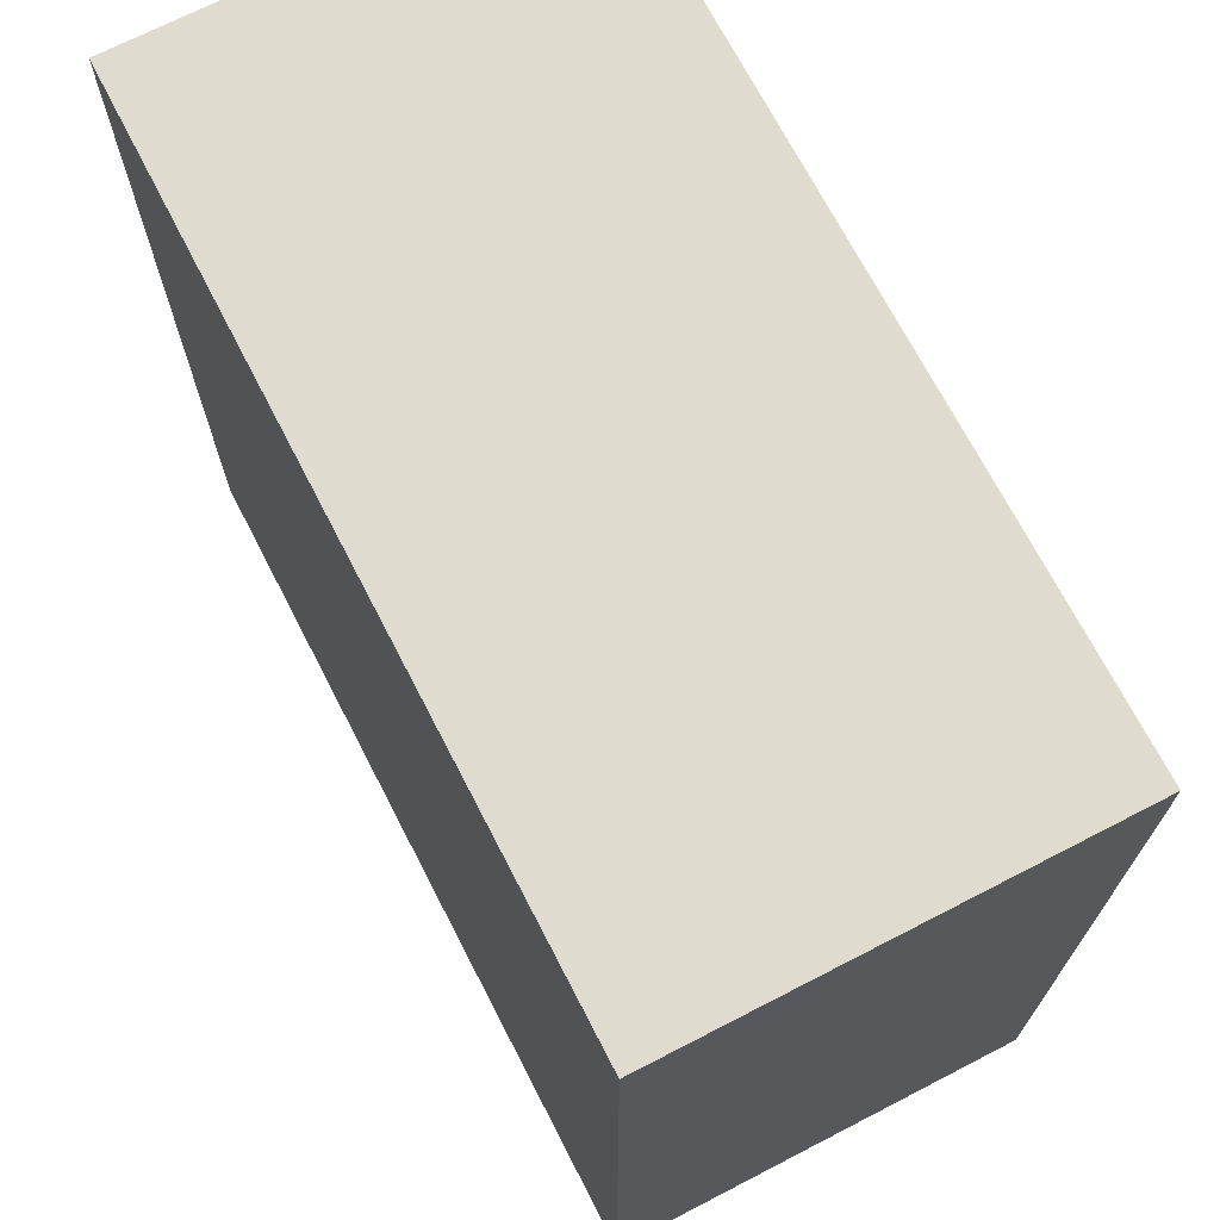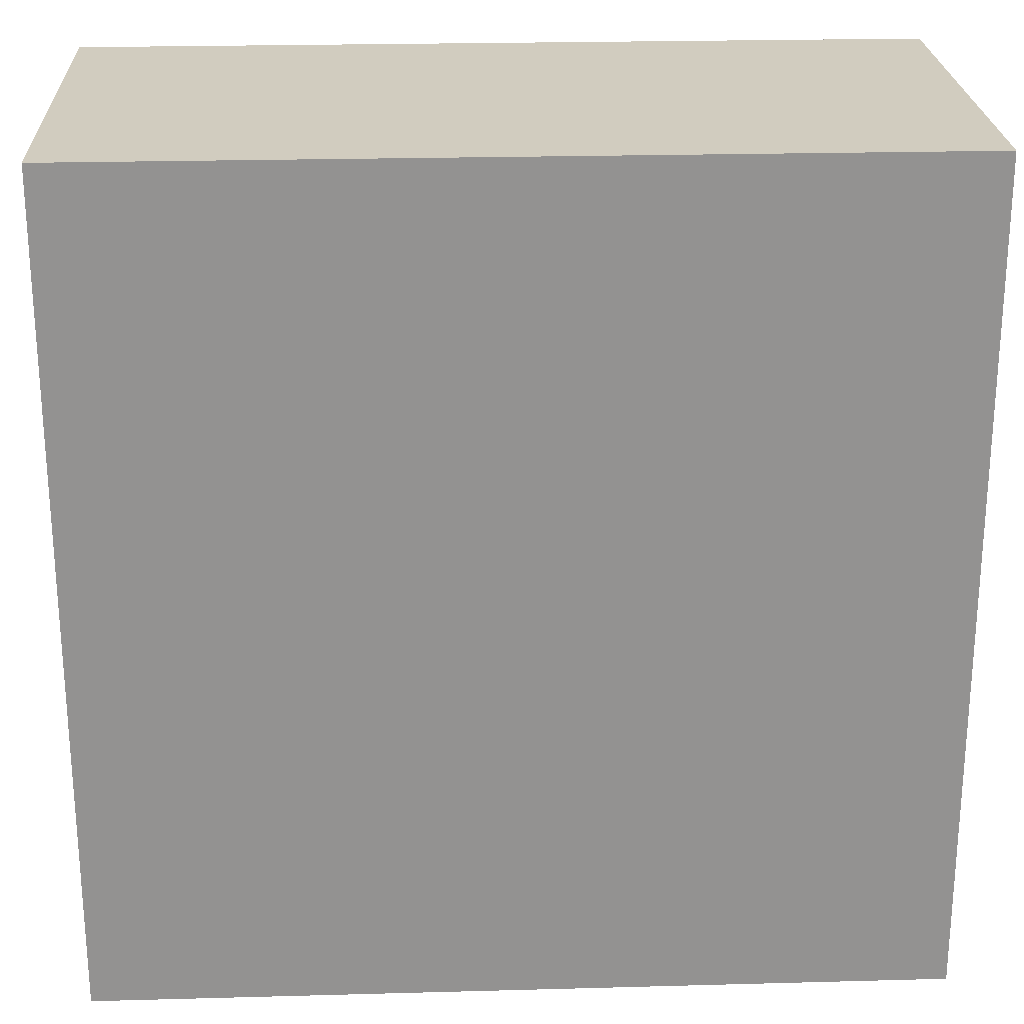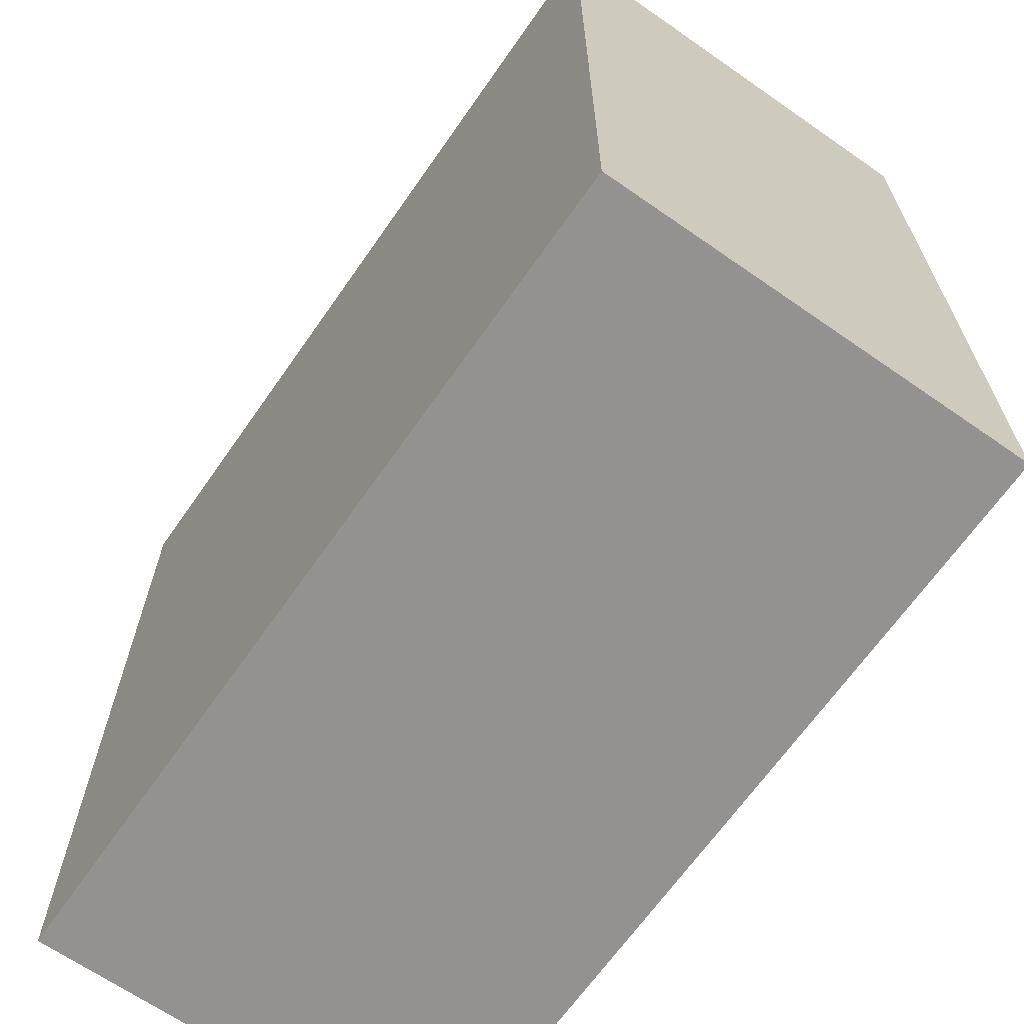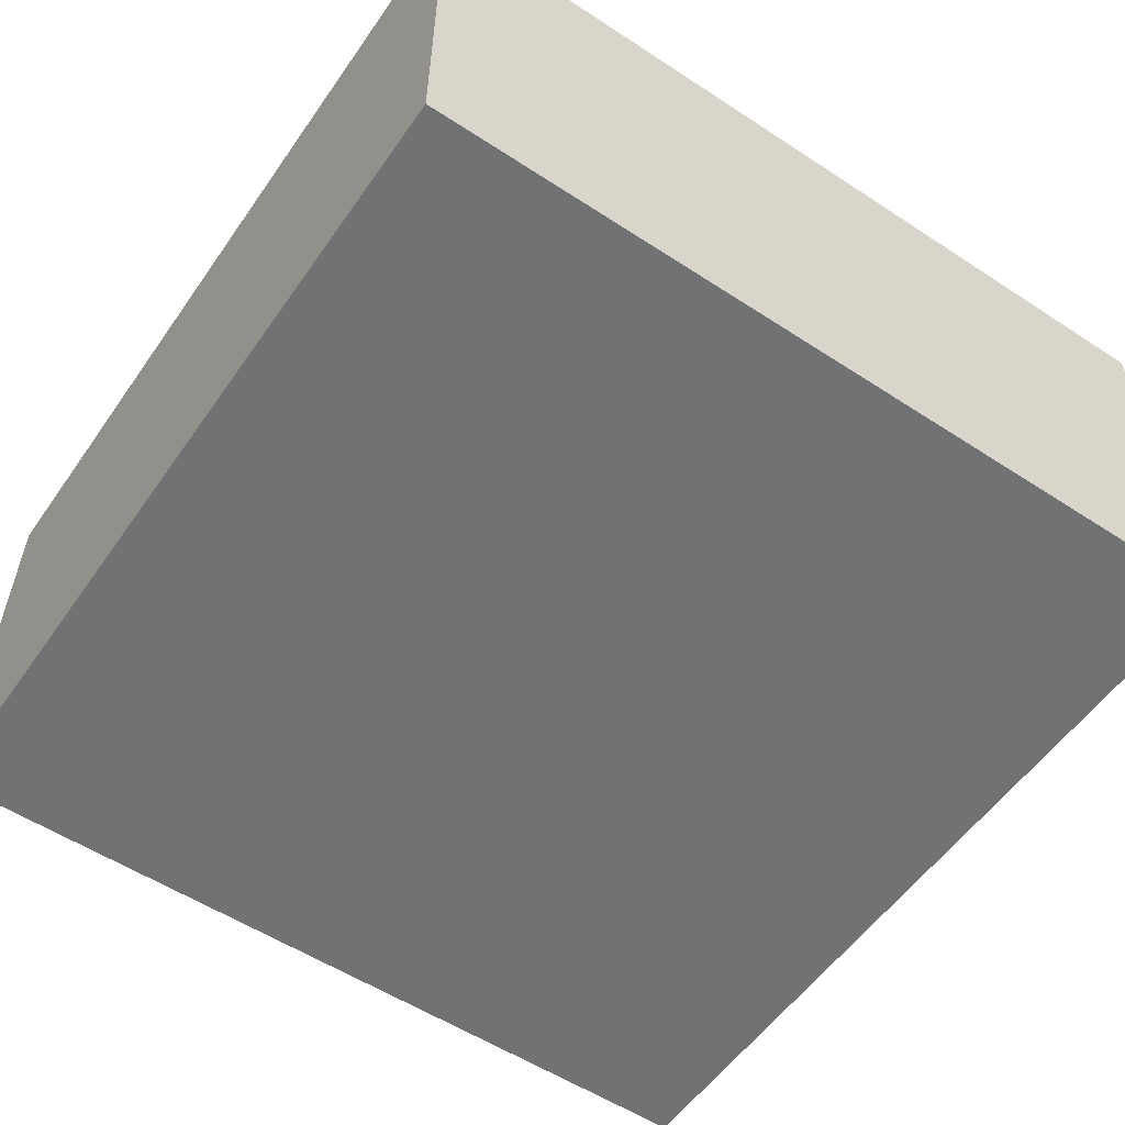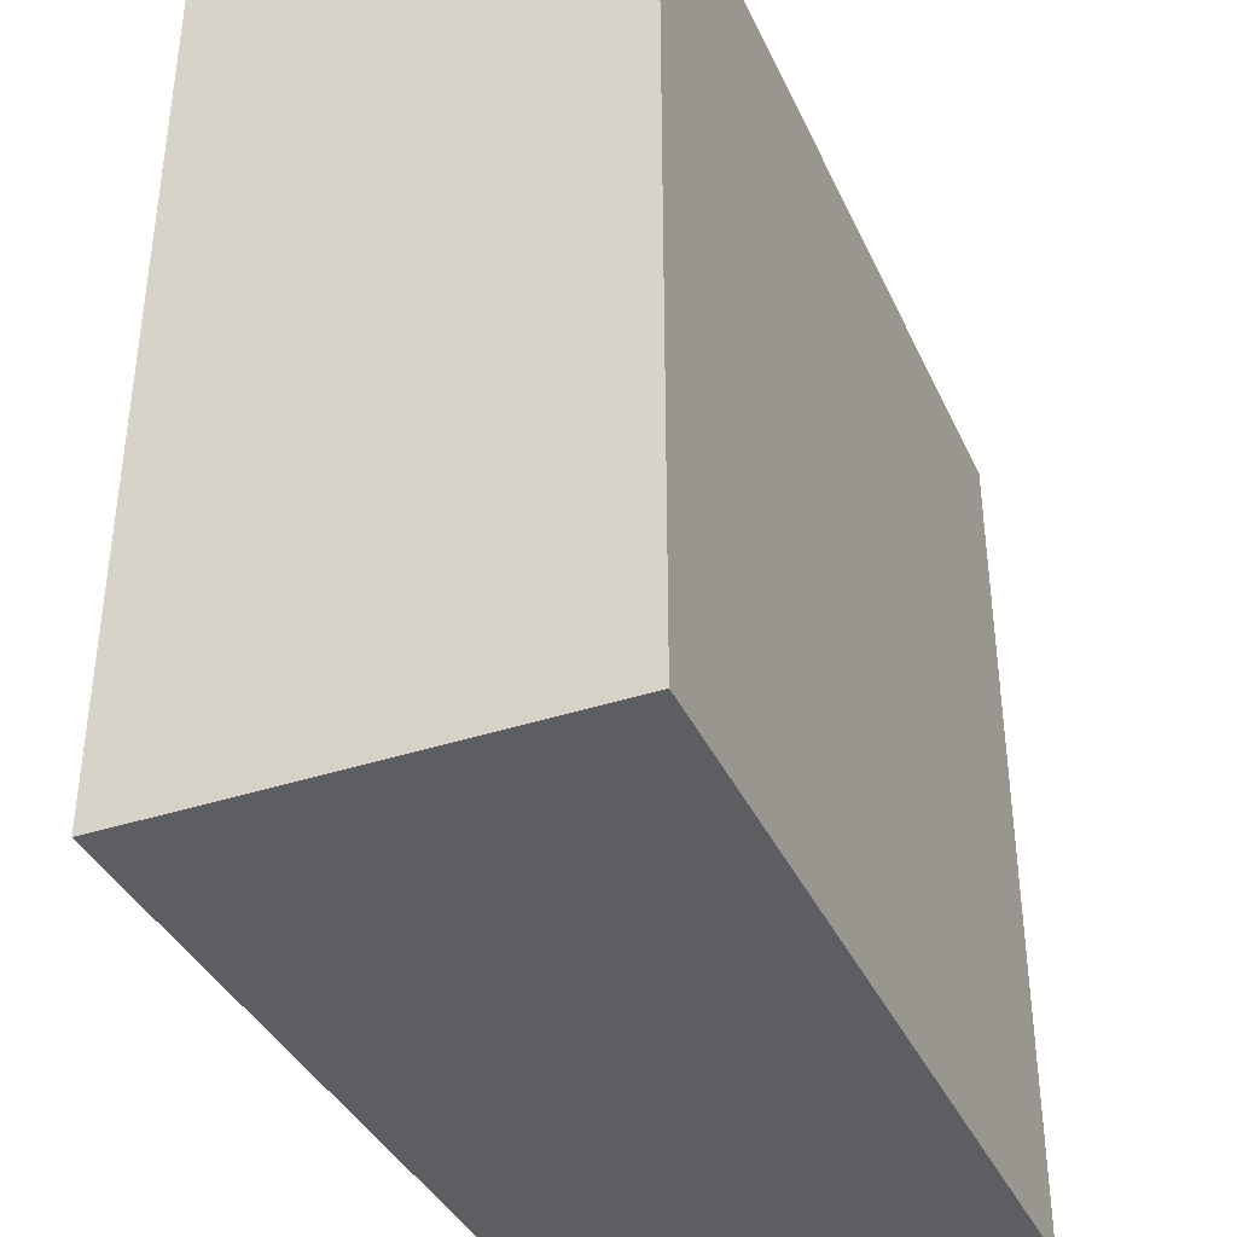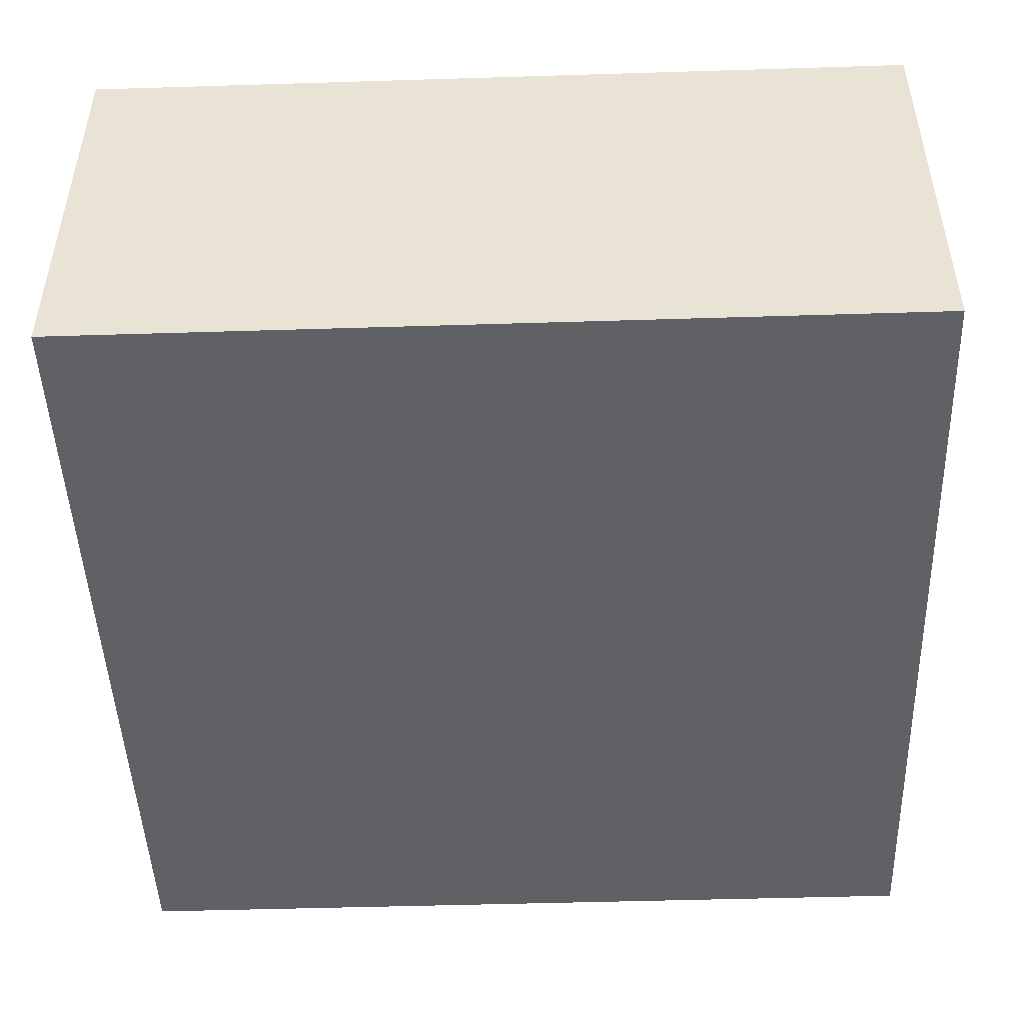
<metadata>
{"format":"obj","ext":"obj","renderer":"f3d","projection":"perspective","resolution":1024,"background":"white","views":[{"elev":70.4,"azim":62.7,"up":"+Z"},{"elev":23.8,"azim":-2.6,"up":"+Z"},{"elev":-66.5,"azim":-124.9,"up":"+Z"},{"elev":-55.6,"azim":145.5,"up":"+Y"},{"elev":-38.0,"azim":112.8,"up":"+Z"},{"elev":-47.7,"azim":2.0,"up":"+Y"}]}
</metadata>
<code>
v 28 0 -28
v 28 0 -32
v 28 2 -28
v 28 2 -32
v 32 0 -28
v 32 0 -32
v 32 2 -28
v 32 2 -32
v 28 0 -28
v 28 2 -28
v 32 0 -28
v 32 2 -28
v 28 0 -32
v 28 2 -32
v 32 0 -32
v 32 2 -32
v 28 0 -28
v 32 0 -28
v 28 0 -32
v 32 0 -32
v 28 2 -28
v 32 2 -28
v 28 2 -32
v 32 2 -32
f 3 2 1
f 4 2 3
f 5 6 7
f 7 6 8
f 11 10 9
f 12 10 11
f 13 14 15
f 15 14 16
f 19 18 17
f 20 18 19
f 21 22 23
f 23 22 24

</code>
